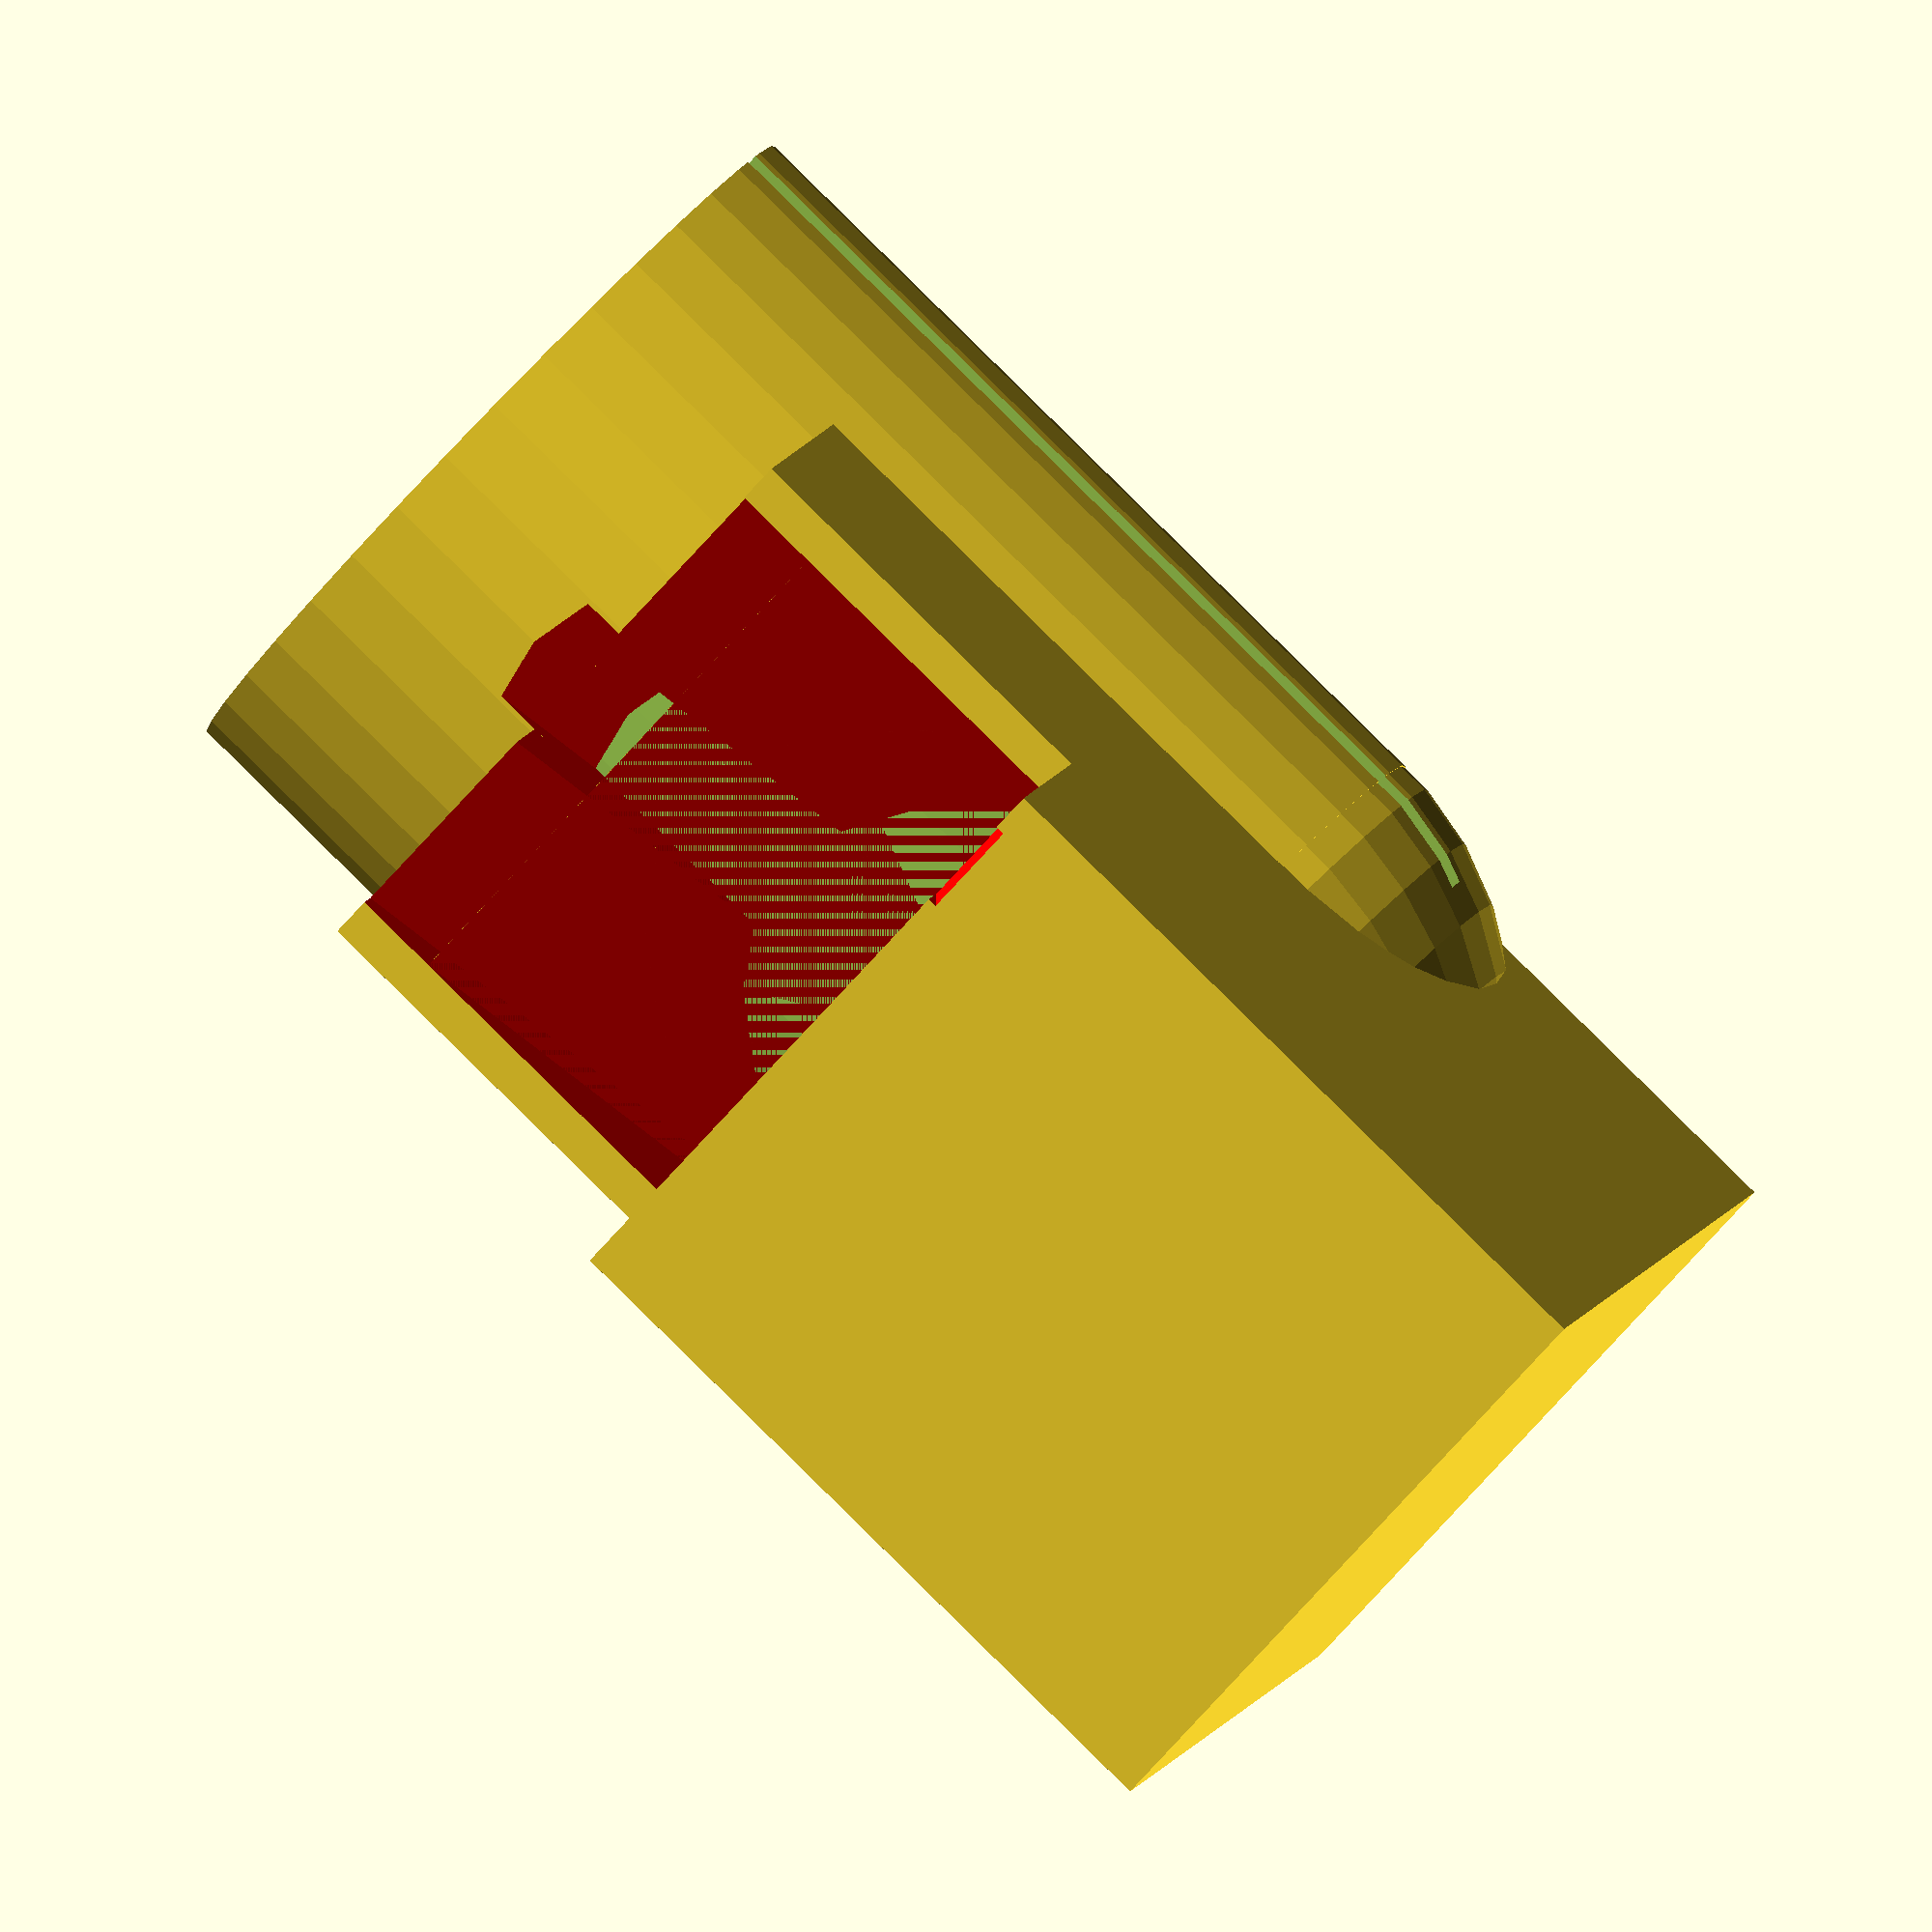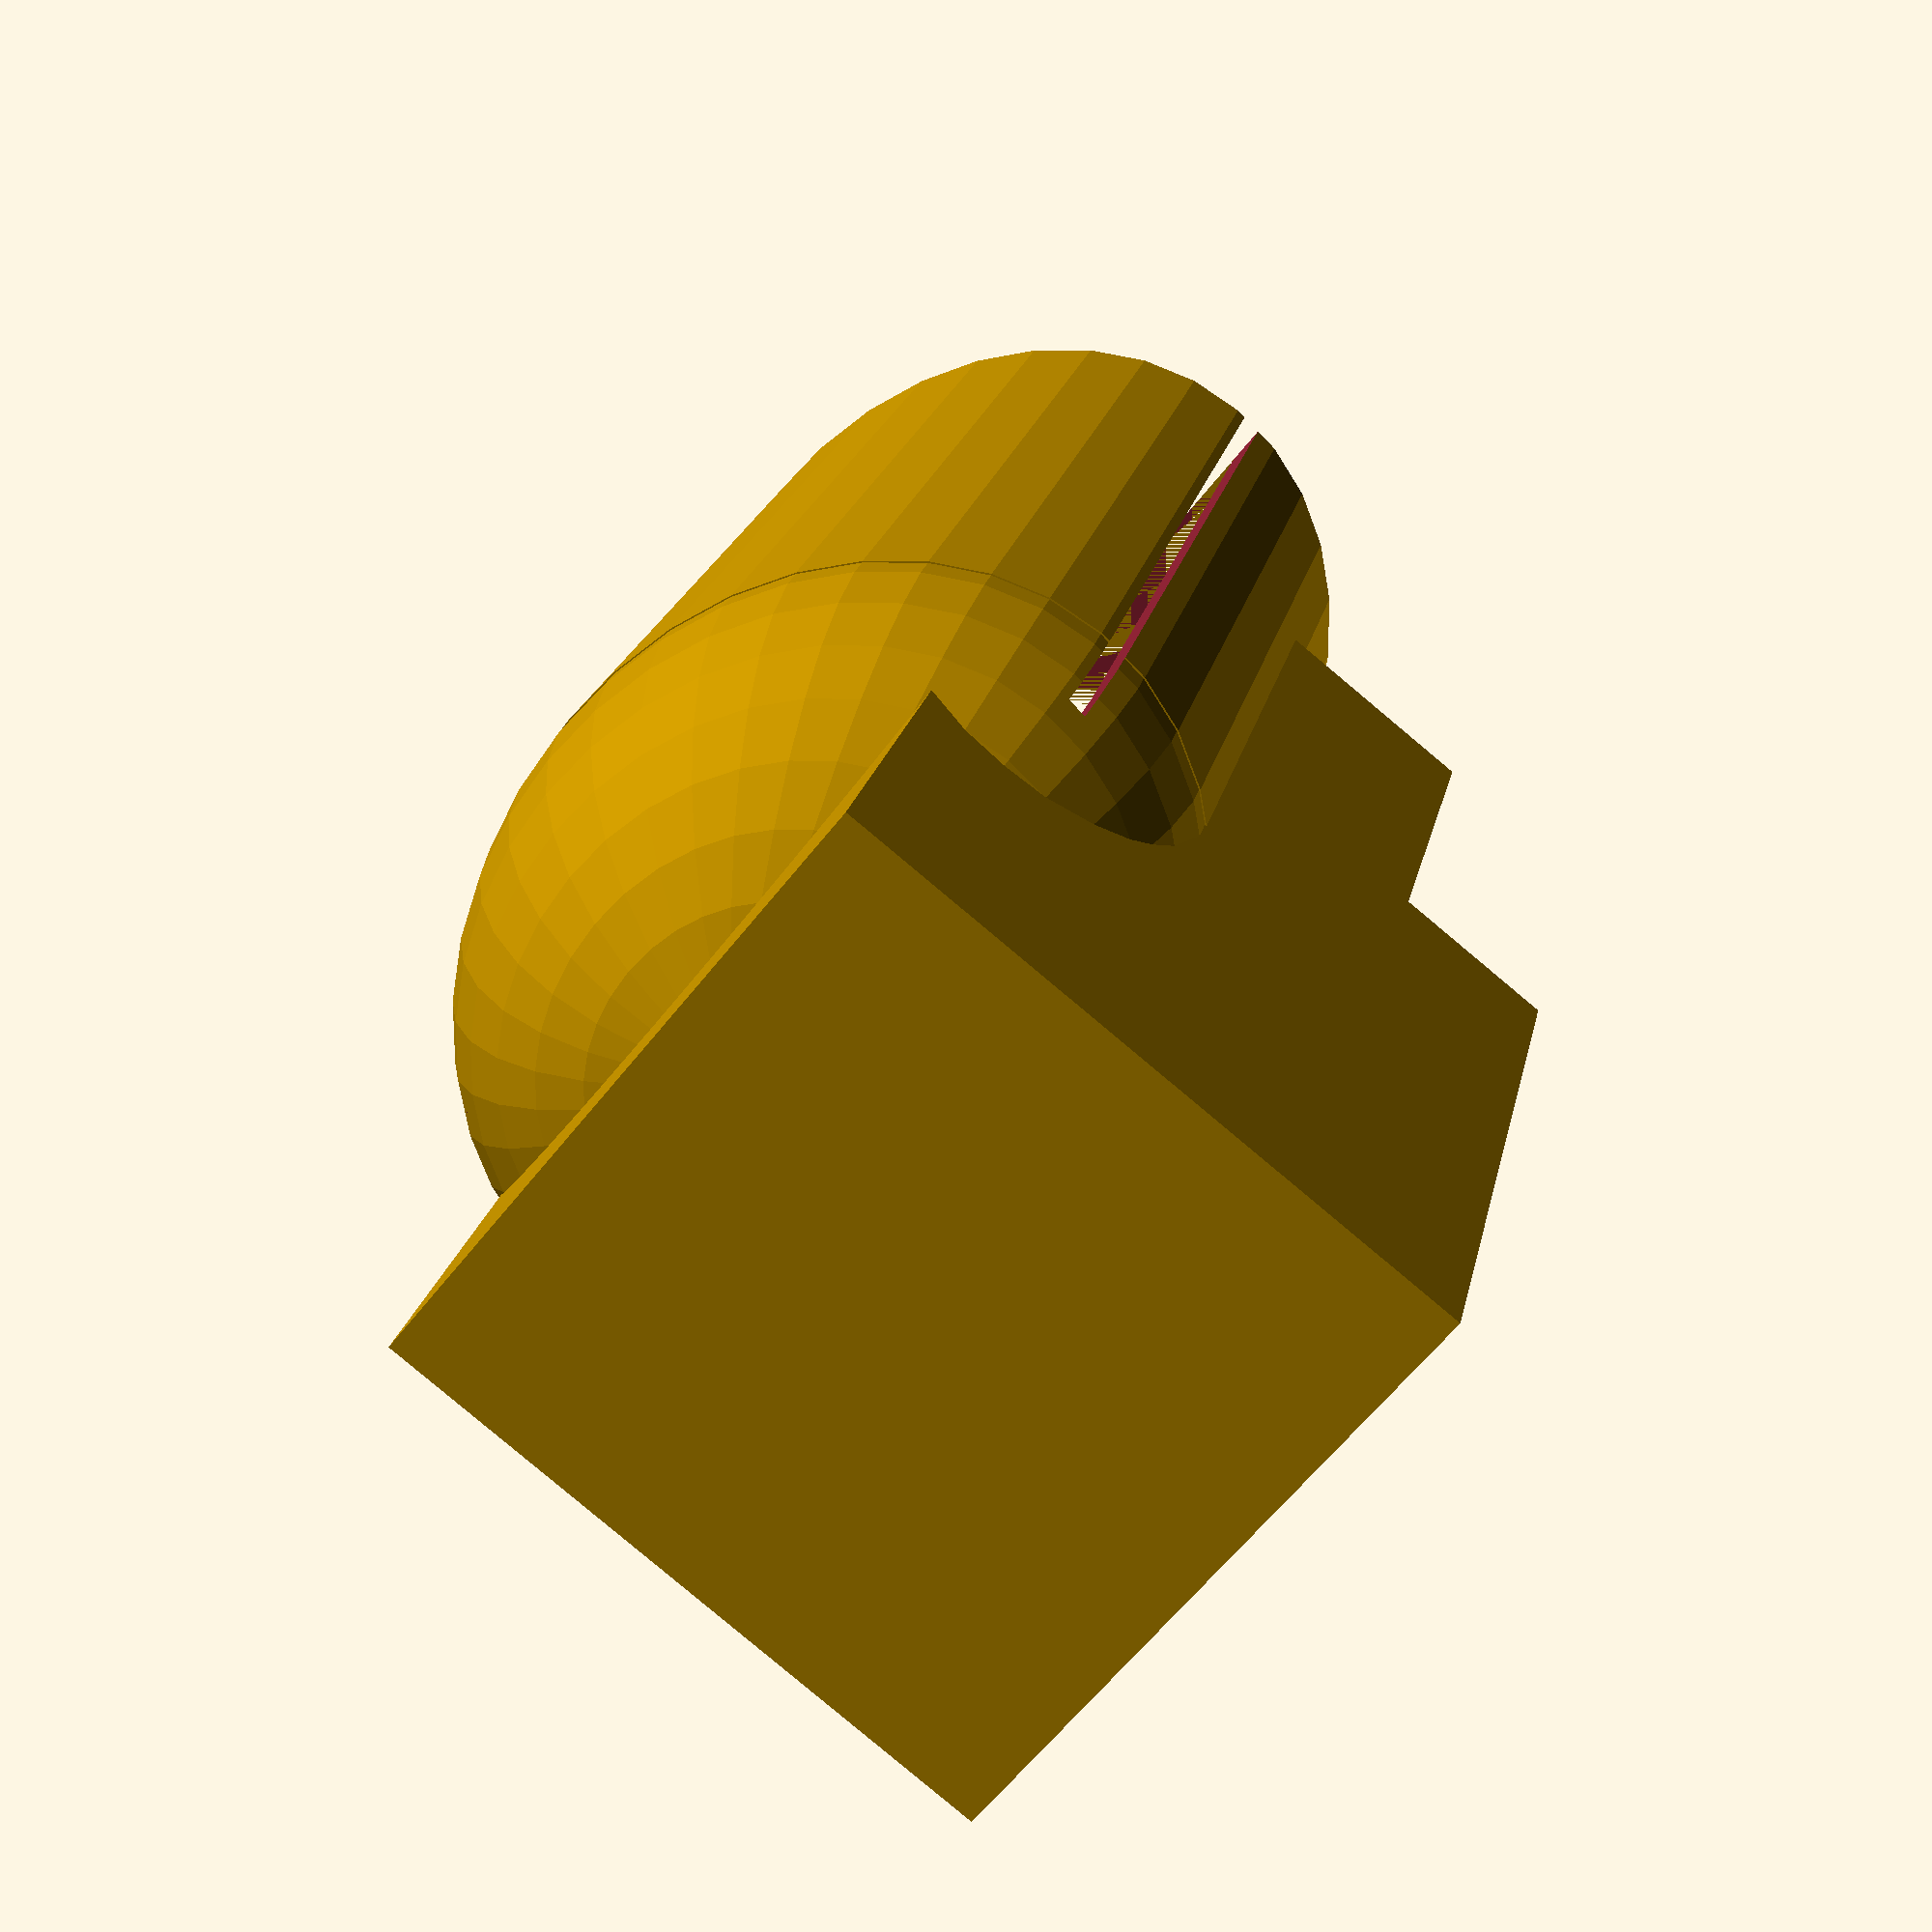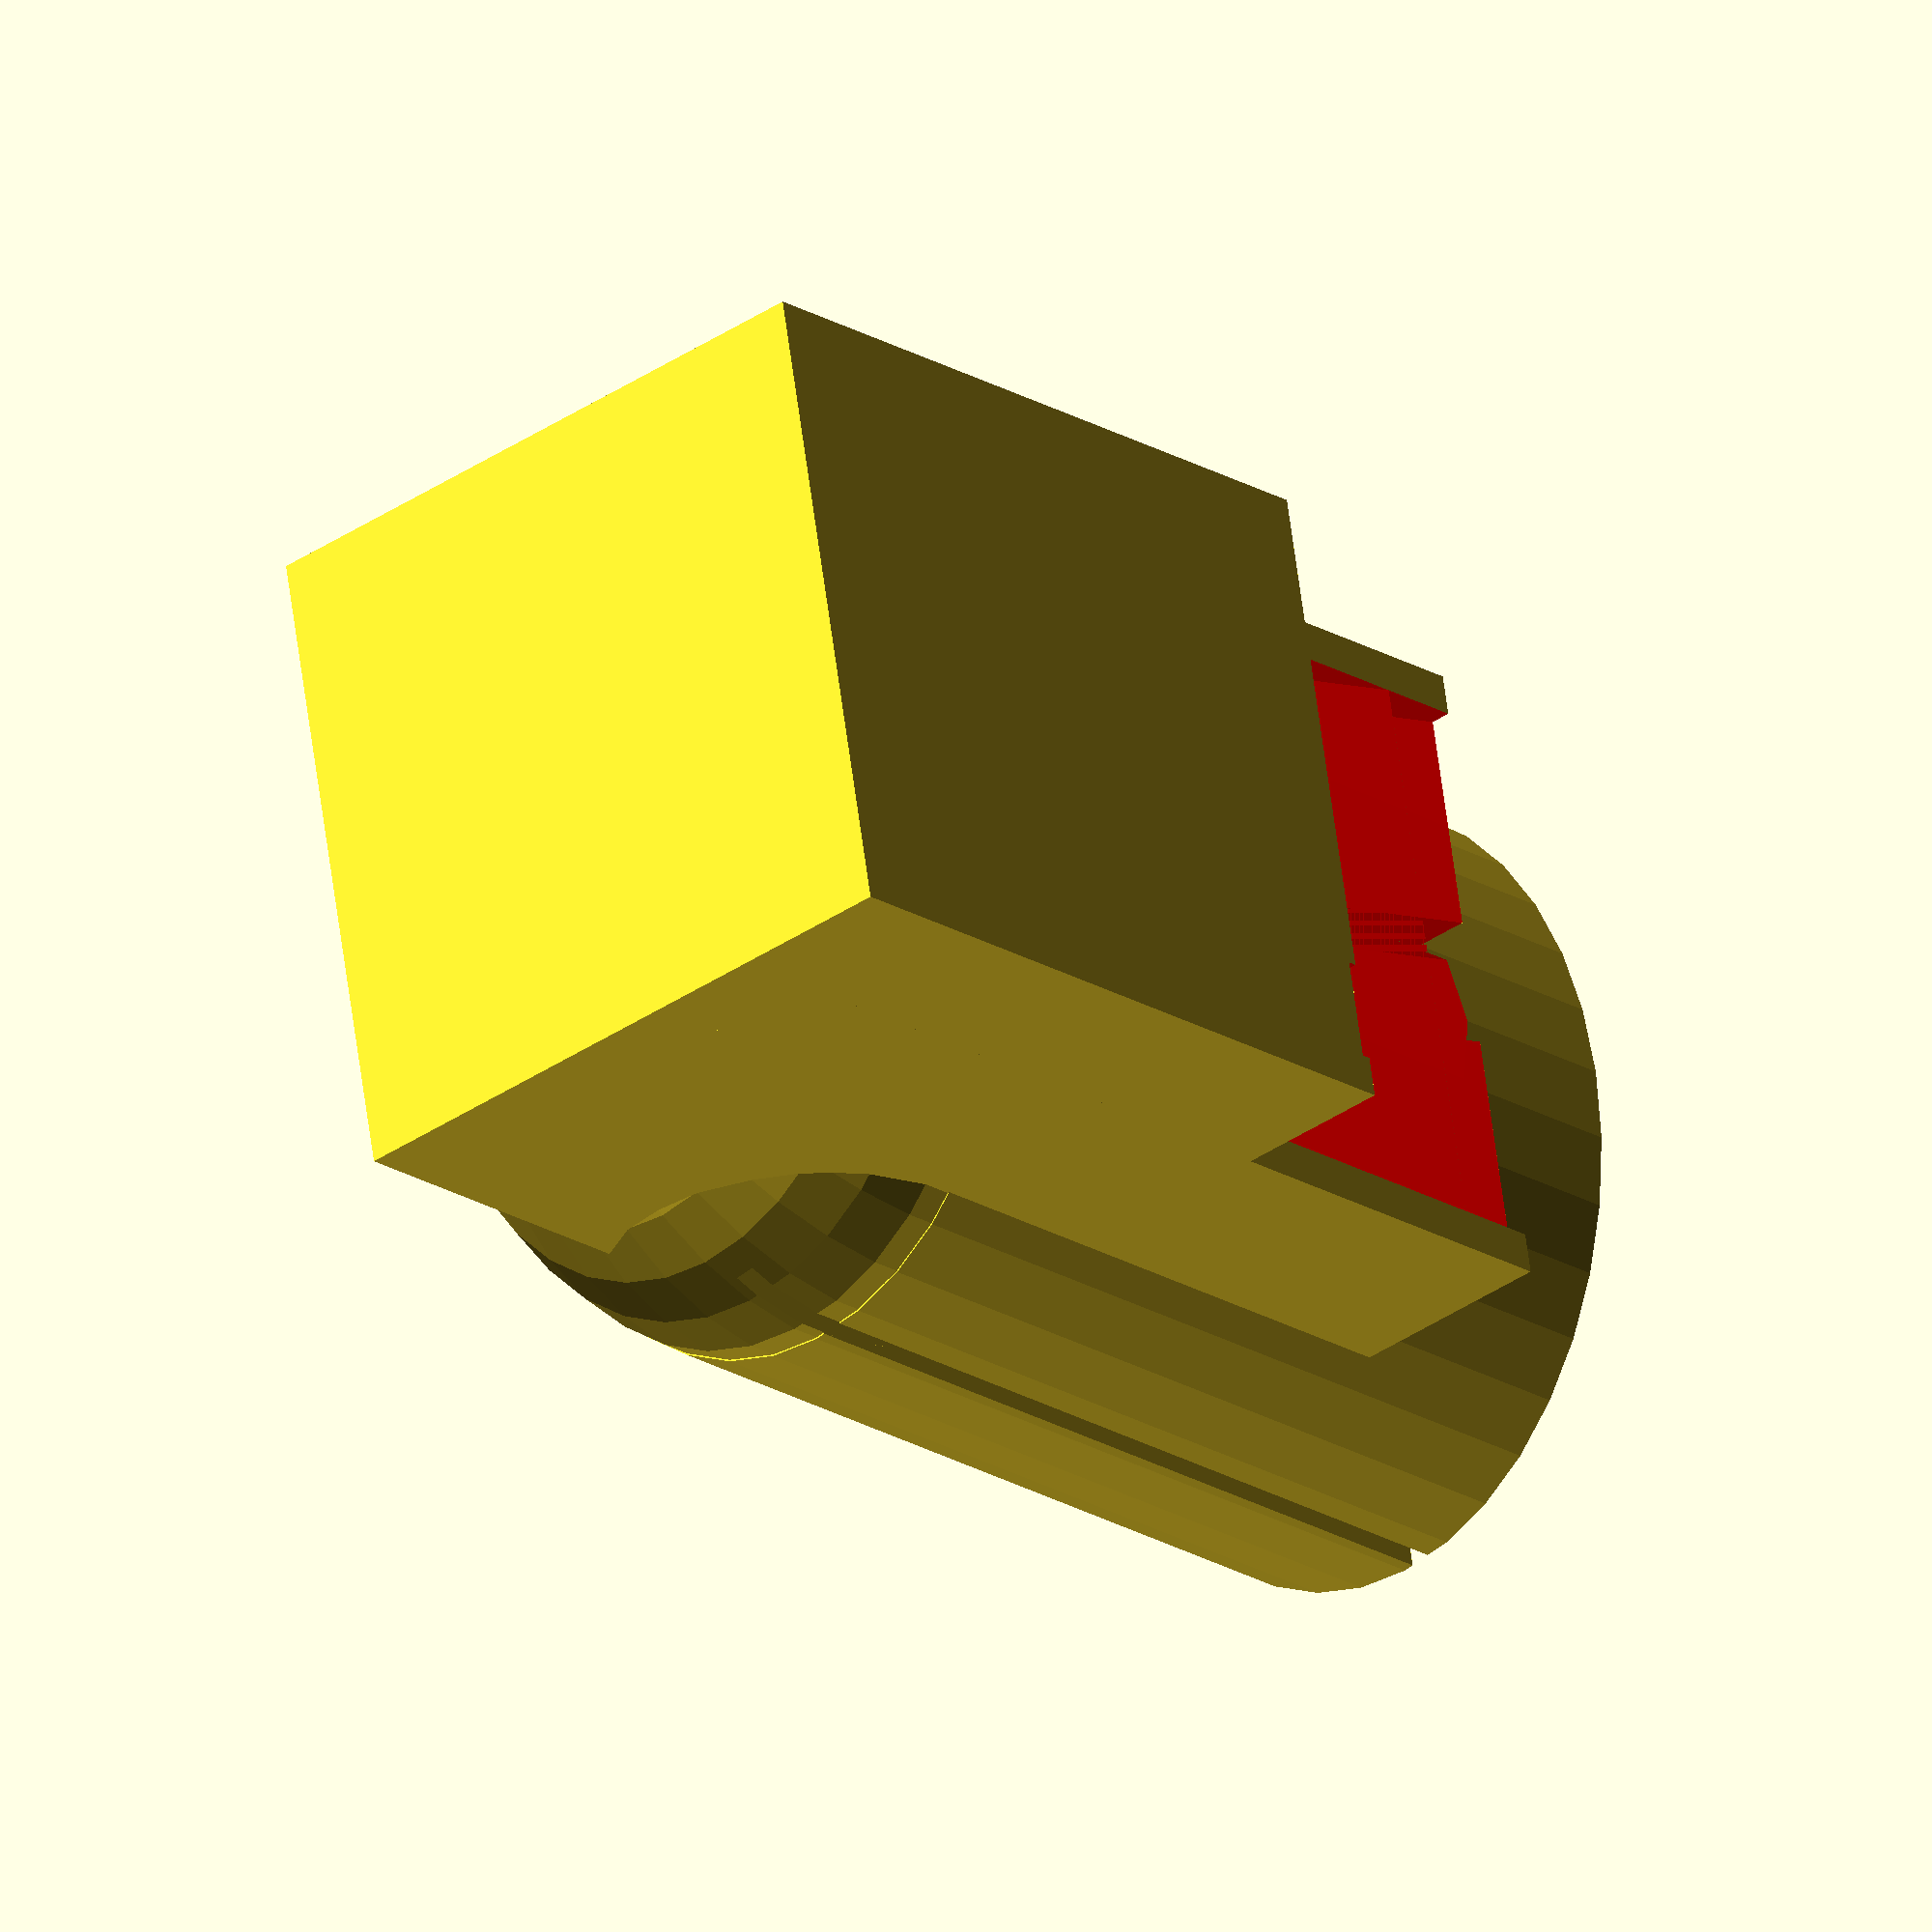
<openscad>
// Pulse Oximeter finger-clip
// V9

// Units are mm

module prism(l, w, h){
   polyhedron(
           points=[[0,0,0], [l,0,0], [l,w,0], [0,w,0], [0,w,h], [l,w,h]],
           faces=[[0,1,2,3],[5,4,3,2],[0,4,5,1],[0,3,4],[5,2,1]]
           );
}

// _______ Finger _______
// elliptic cylinder with rounded top
module elrdcyl(
   w, // width of finger
   d, // thickness of finger
   h1,// straight height of cylinder
   h2 // height of rounded top
   ) {
   intersection(){
     union(){
       scale([w/2,d/2,1])cylinder(r=1,h=h1,$fn=36);  // cylinder
       translate([0,0,h1])scale([w/2,d/2,h2])sphere(r=1,$fn=36);  // top
     }
     scale([w/2,d/2,1])cylinder(r=1,h=h1+h2,$fn=36); // only needed if h2>h1 
   }
}

fingerHeight = 17.8;
fingerWidth = 13.8;
module drawFinger() {
    translate([0, -(26-9), 8.8]) {
        rotate([-90, 0, 0]) {
            elrdcyl(fingerHeight,fingerWidth,19,7);
        }
    }
    translate([0, -(28-9), 8.8]) {
        rotate([-90, 0, 0]) {
            elrdcyl(fingerHeight,fingerWidth,5,0);
        }
    }
}

// _______ Finger Clip _______
module drawClip(thickness) {
    // Cylindrical part
    difference () {
        translate([0, -(thickness + 26-9), 8.8]) {
            rotate([-90, 0, 0]) {
                elrdcyl(fingerHeight + thickness, fingerWidth + thickness, 19 + thickness, 7 + thickness);
            }
        }
        // Slits, for flexibility
        translate([0, -10, 8.3]) {
            cube([30, 30, 0.5], center=true);
        }
        translate([0, -20, fingerHeight]) {
            cube([0.5, 30, 15], center=true);
        }
    }
    // Over the pulse oximeter part
    translate([0, 6, 3]) {
        cube([16, 18, 16], center=true);
    }
    // Make the bottom flat and add a bit to help hold the pulseox
    translate([0, 0, 2]) {
        cube([16, 26, 6], center=true);
    }
}

// _______ The Pulse Oximeter _______
module drawPulseOximeter() {
    color( c = [1.0, 0, 0, 0.75] ) {
        length = 27;
        width = 14;
        thickness = 1.8;
        // PCB
        cube([width, length, thickness], center=true);
        // Components
        // Sensor
        translate([0, 0, thickness]) {
            cube([3.2, 25+5.5, thickness], center=true);
        }
        translate([0, 0, 3]) {  // To make the sensor taller
            cube([3.2, 25+5.5, thickness], center=true);
        }
        // Connectors
        translate([0, 0, -(1.5/2+3/2)]) {
            translate([12/2 - 5/2, 0, 0]) {
                cube([5.2, 7, 3], center=true);
            }
            translate([-12/2 + 5/2, 0, 0]) {
                cube([5.2, 7, 3], center=true);
            }
        }
        // Top
        translate([0, 0, thickness/2+1.2/2]) {
            // Parts on top, notch where there aren't any
            difference() {
                cube([width, length, 1.2], center=true);
                translate([width/2-6/2, length/2-6/2, 0.1]){
                    cube([6, 6, 1.1], center=true);
                }
                /* Empty space on board near back
                translate([-width/2+9.5/2, -length/2+6.5/2]){
                    cube([9.5, 6.5, 1.2], center=true);
                }*/
            }
            // Chamfer the notch
            translate([0, length/2-5, -0.4]) {
                prism(width/2, -1, 1);
            }
        }
        // Bottom
        translate([0, 0, -1.5/2-1.2/2]) {
            difference() {
                cube([width, length, 1.2], center=true);
                translate([-width/2+8.5/2, length/2-3/2]){
                    cube([8.5, 3, 1.2], center=true);
                }
                translate([-width/2+2/2, length/2-8.5/2]){
                    cube([2, 8.5, 1.2], center=true);
                }
            }
        }
        // Wires
        translate([0, -length/2+3/2, -thickness/2 - 10/2]){
            cube([width, 3, 10], center=true);
        }
        translate([width/2 - 2.5/2, -length/2+8.5/2, -thickness/2 - 10/2]){
            cube([2.5, 8.5, 10], center=true);
        }
    }
}

// Draw all of the parts
//drawPulseOximeter();

difference() {
    drawClip(2);
    union() {
        drawFinger();
        translate([0, 0, 2]) {
            rotate([20, 0, 0]) { 
                drawPulseOximeter();
            }
        }
    }
}

</openscad>
<views>
elev=347.8 azim=227.9 roll=196.4 proj=o view=wireframe
elev=83.5 azim=197.7 roll=50.1 proj=p view=wireframe
elev=215.4 azim=281.1 roll=47.4 proj=o view=solid
</views>
